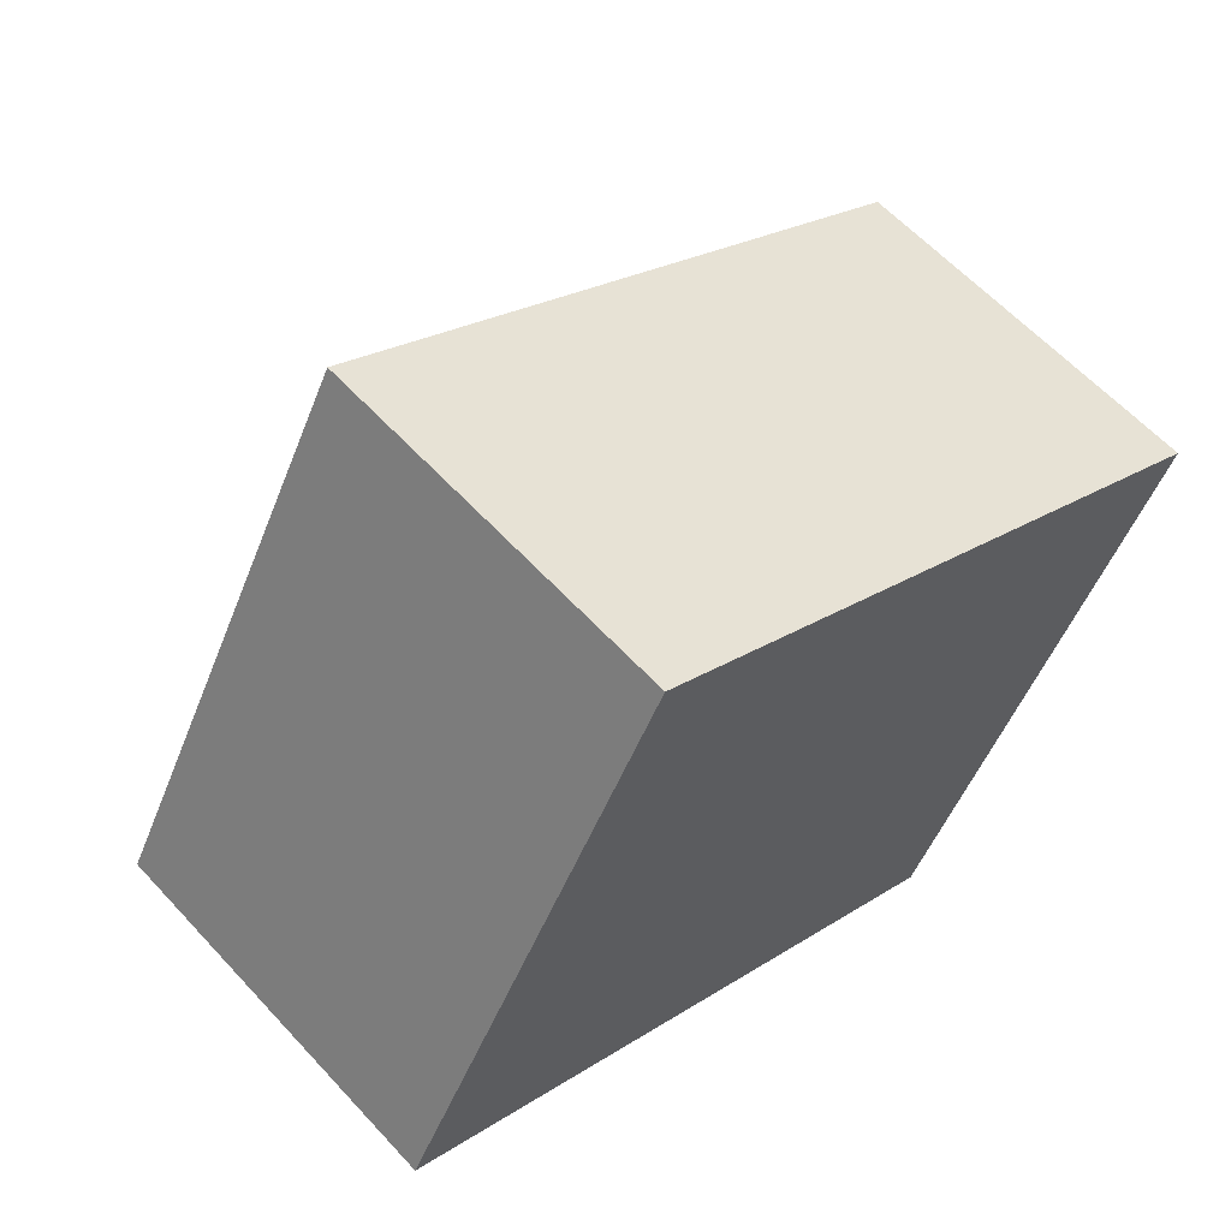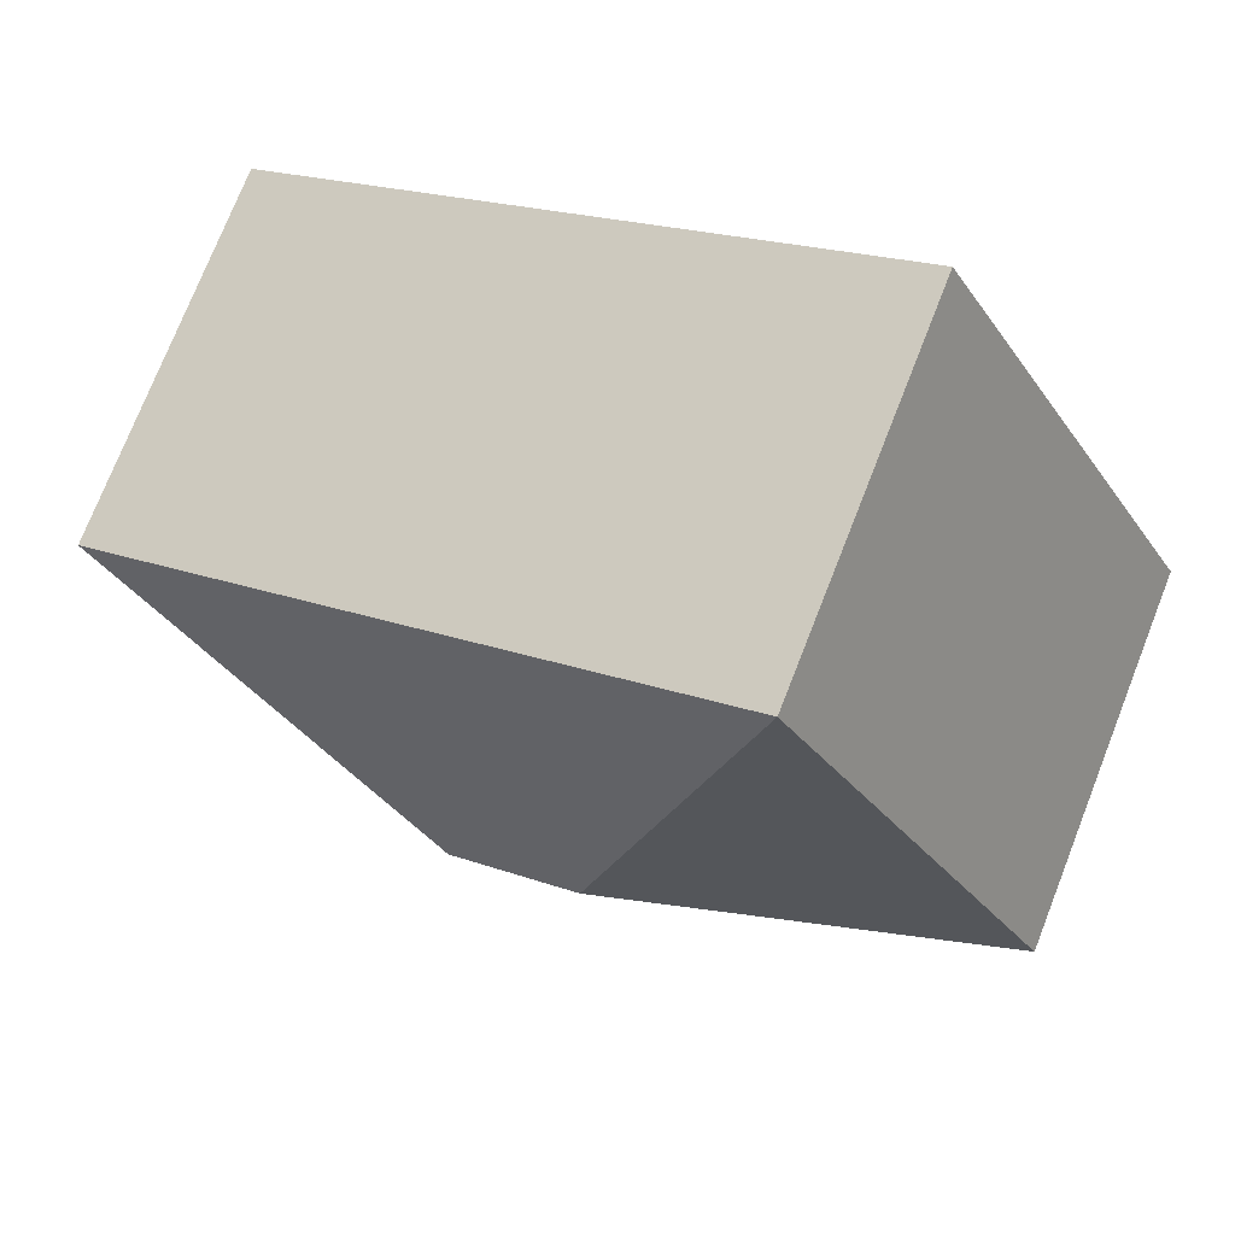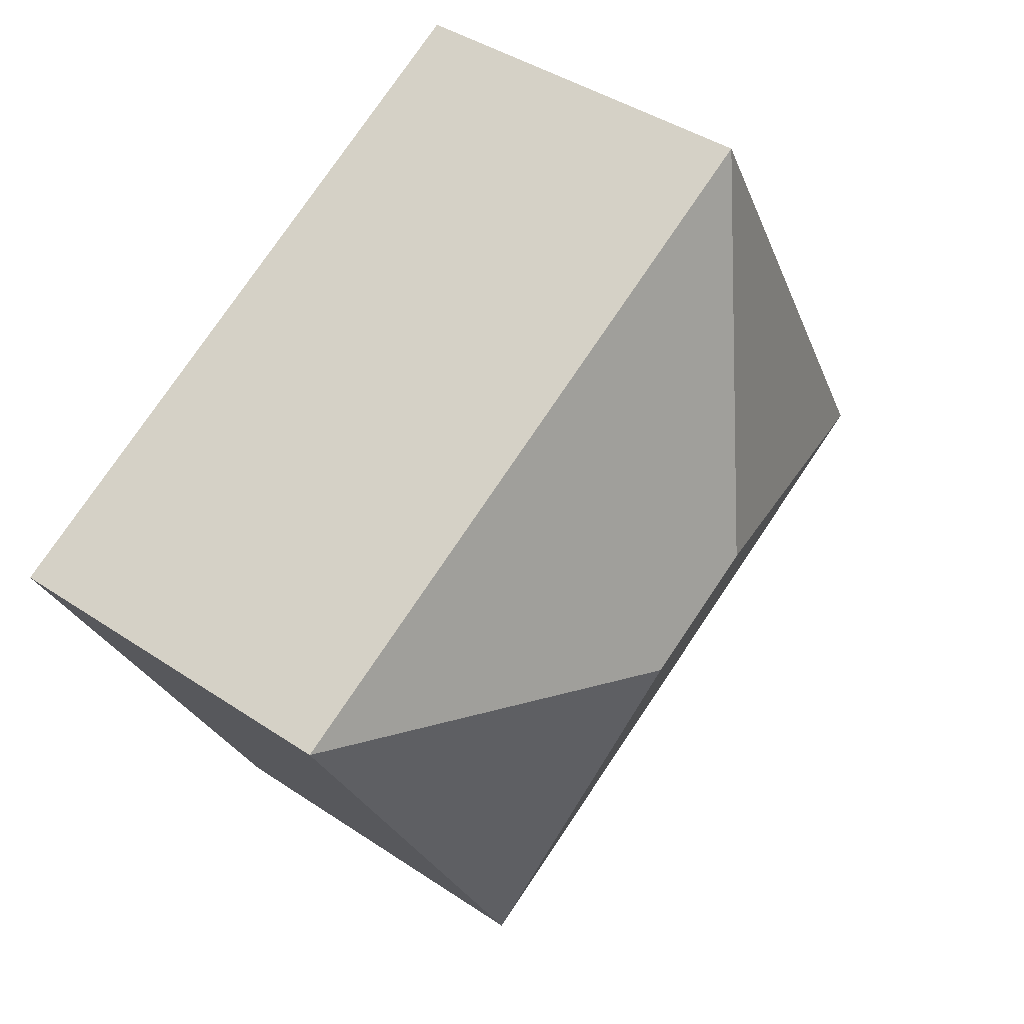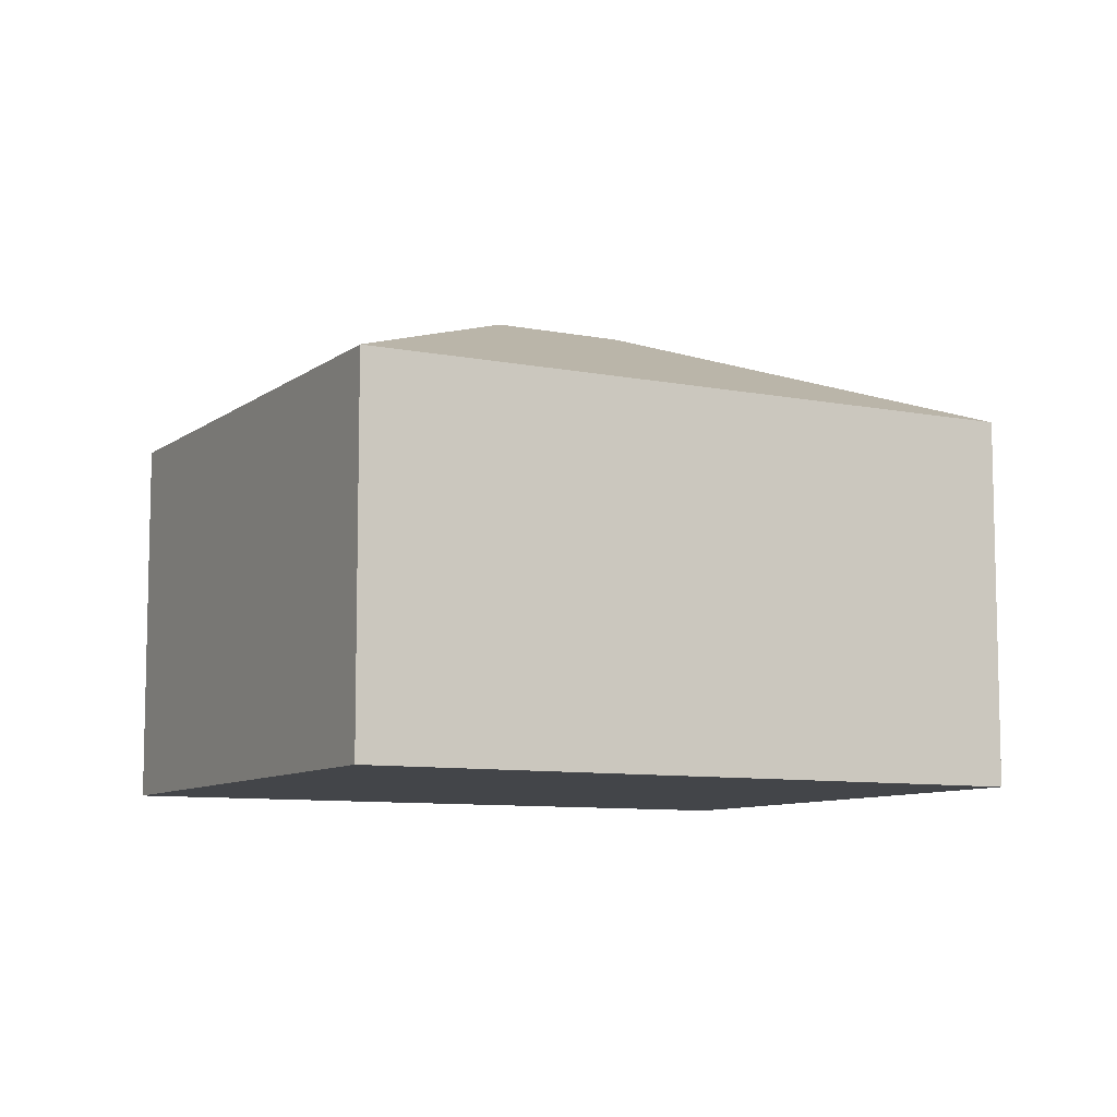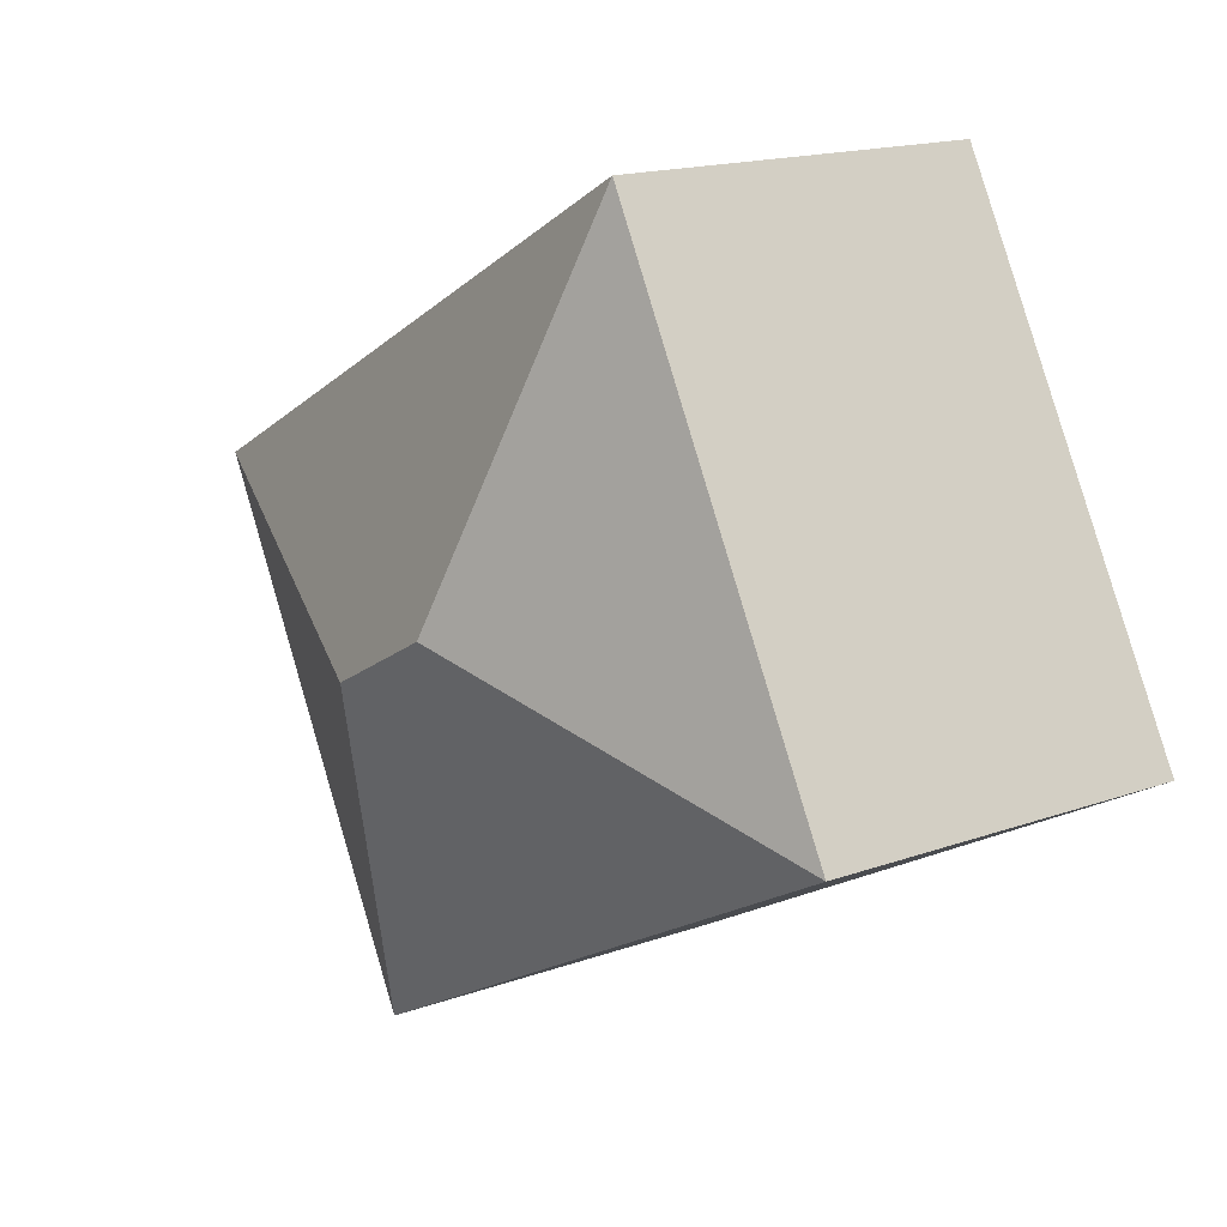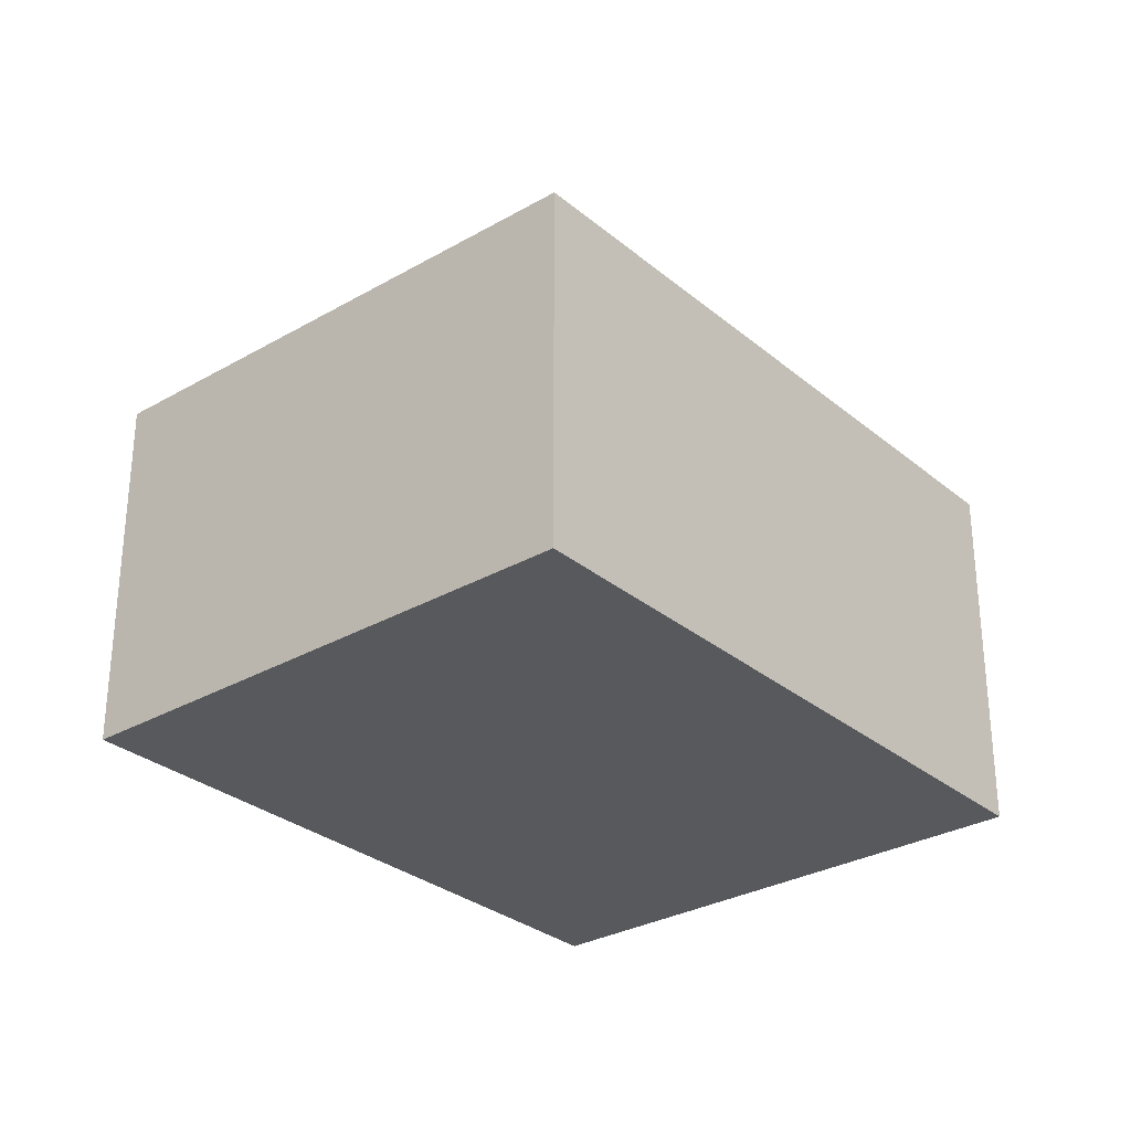
<metadata>
{"format":"obj","ext":"obj","renderer":"f3d","projection":"perspective","resolution":1024,"background":"white","views":[{"elev":60.4,"azim":-42.3,"up":"+Z"},{"elev":75.2,"azim":-158.5,"up":"+Z"},{"elev":41.0,"azim":129.4,"up":"+Z"},{"elev":-8.7,"azim":-179.8,"up":"+Y"},{"elev":16.6,"azim":-126.2,"up":"+Z"},{"elev":-30.0,"azim":-21.5,"up":"+Y"}]}
</metadata>
<code>
v  3.468 3.341 0.309
v  1.846 2.554 3.39
v  6.086 2.553 1.082
v  2.618 3.341 0.772
v  0 2.553 1.563e-16
v  4.24 2.553 -2.309
v  4.24 1.414e-16 -2.309
v  0 0 0
v  1.846 -2.076e-16 3.39
v  6.086 -6.625e-17 1.082
g defaultobject
f 1 2 3
f 2 1 4
f 4 5 2
f 1 3 6
f 4 6 5
f 6 4 1
f 7 5 6
f 5 7 8
f 5 9 2
f 9 5 8
f 9 3 2
f 3 9 10
f 10 6 3
f 6 10 7
f 10 8 7
f 8 10 9

</code>
